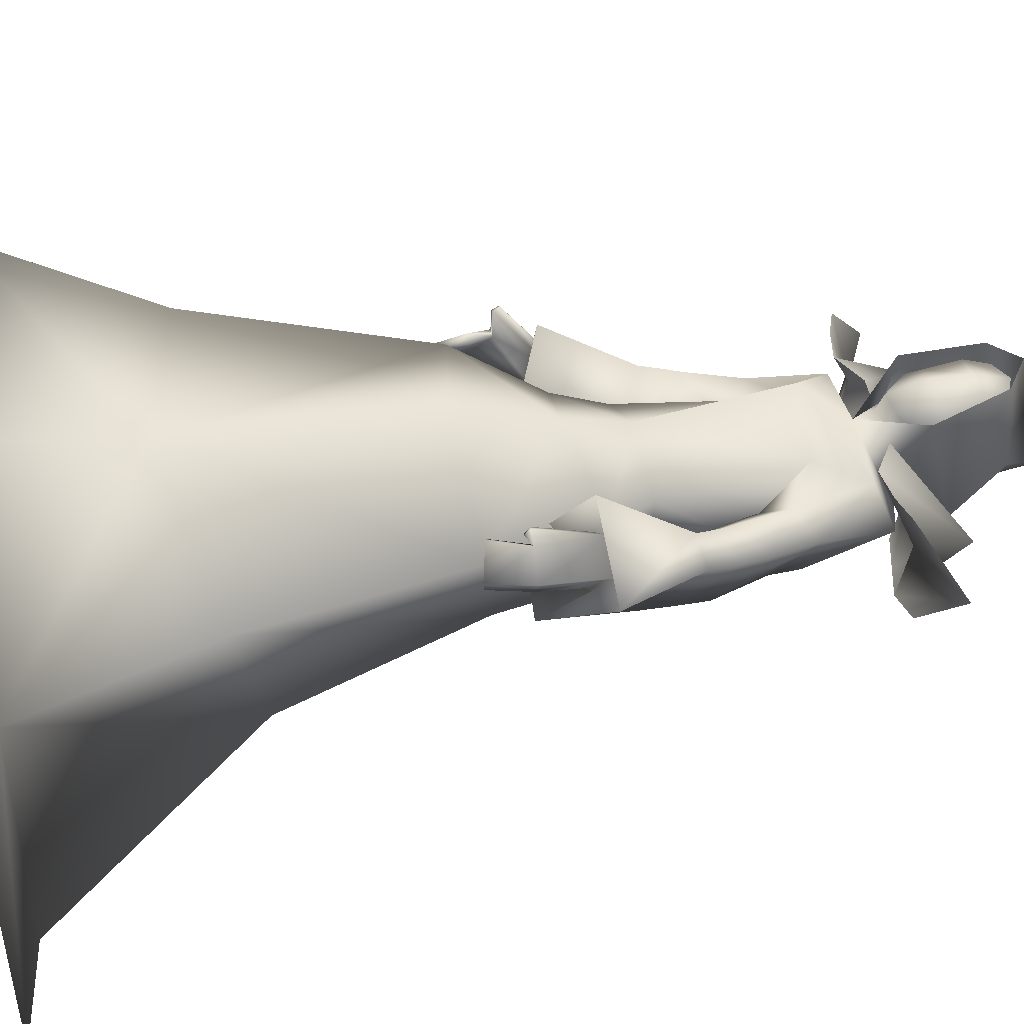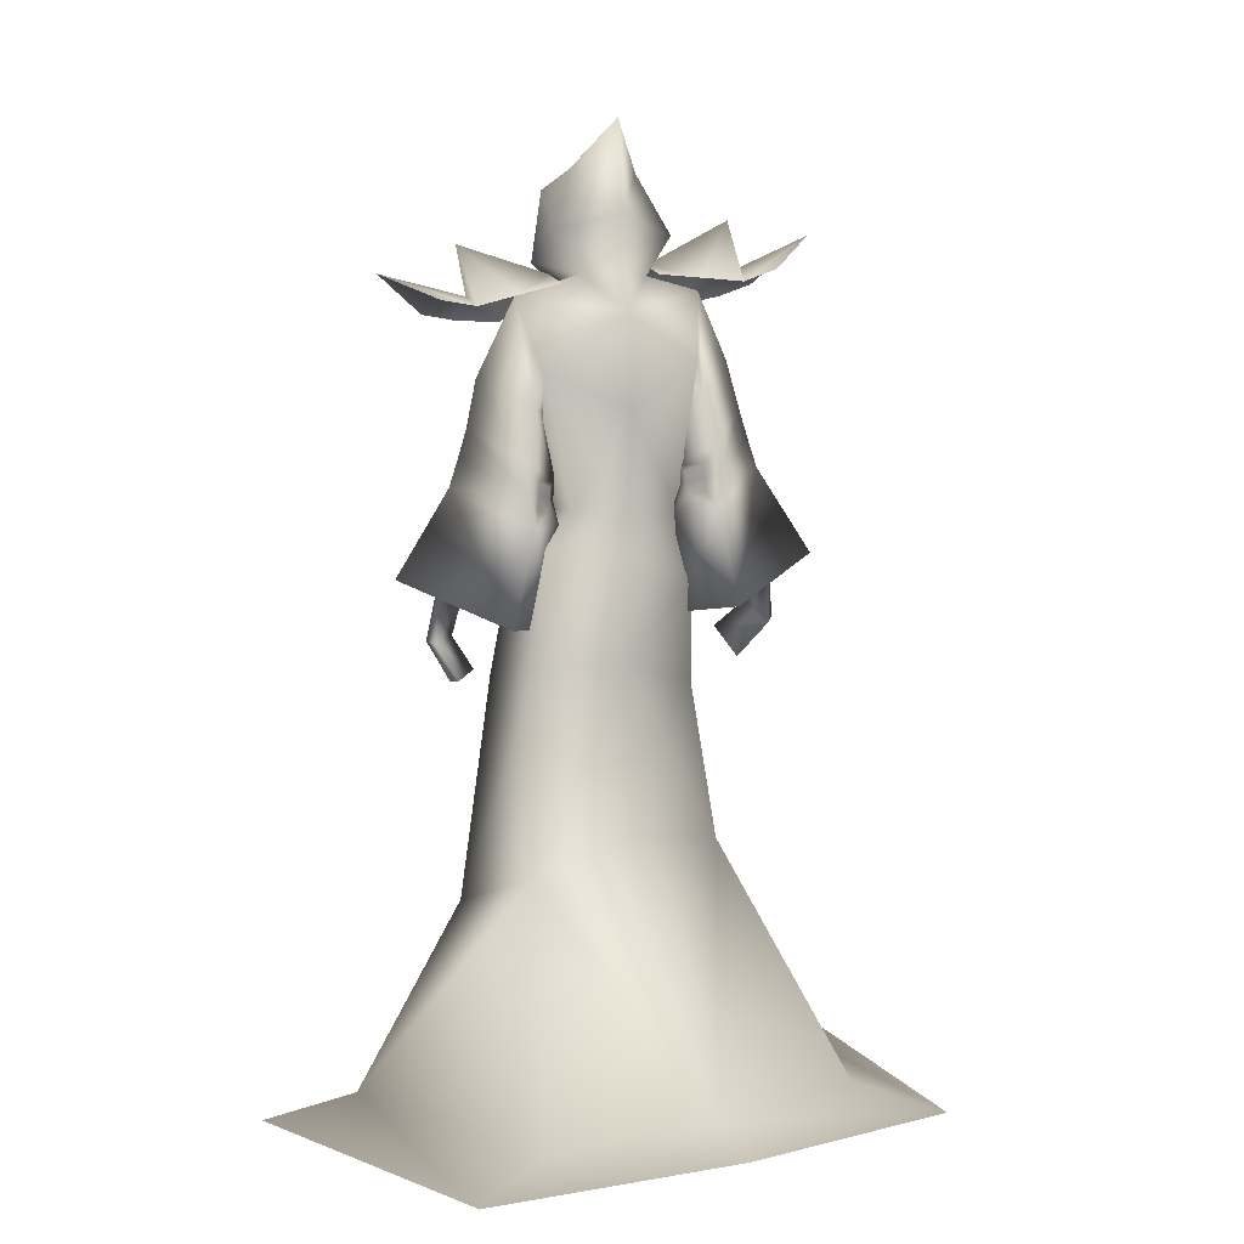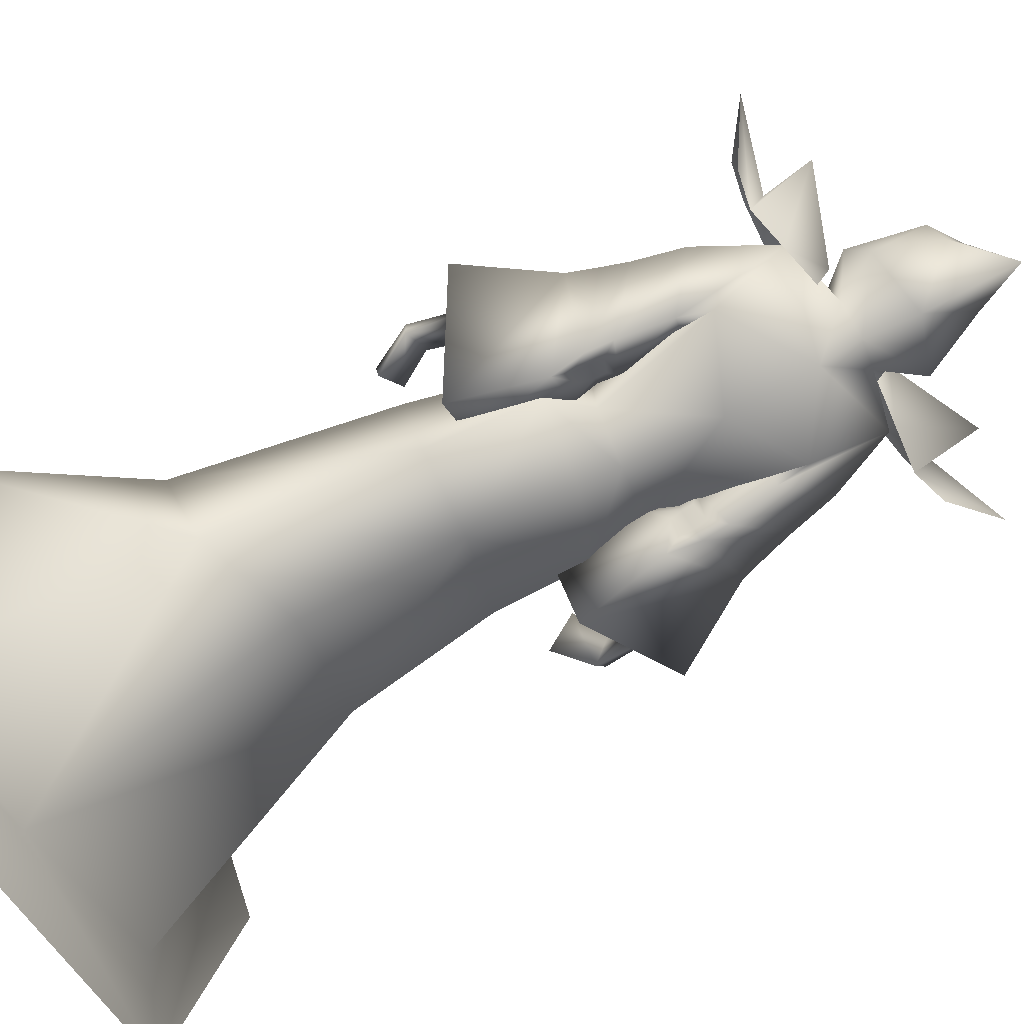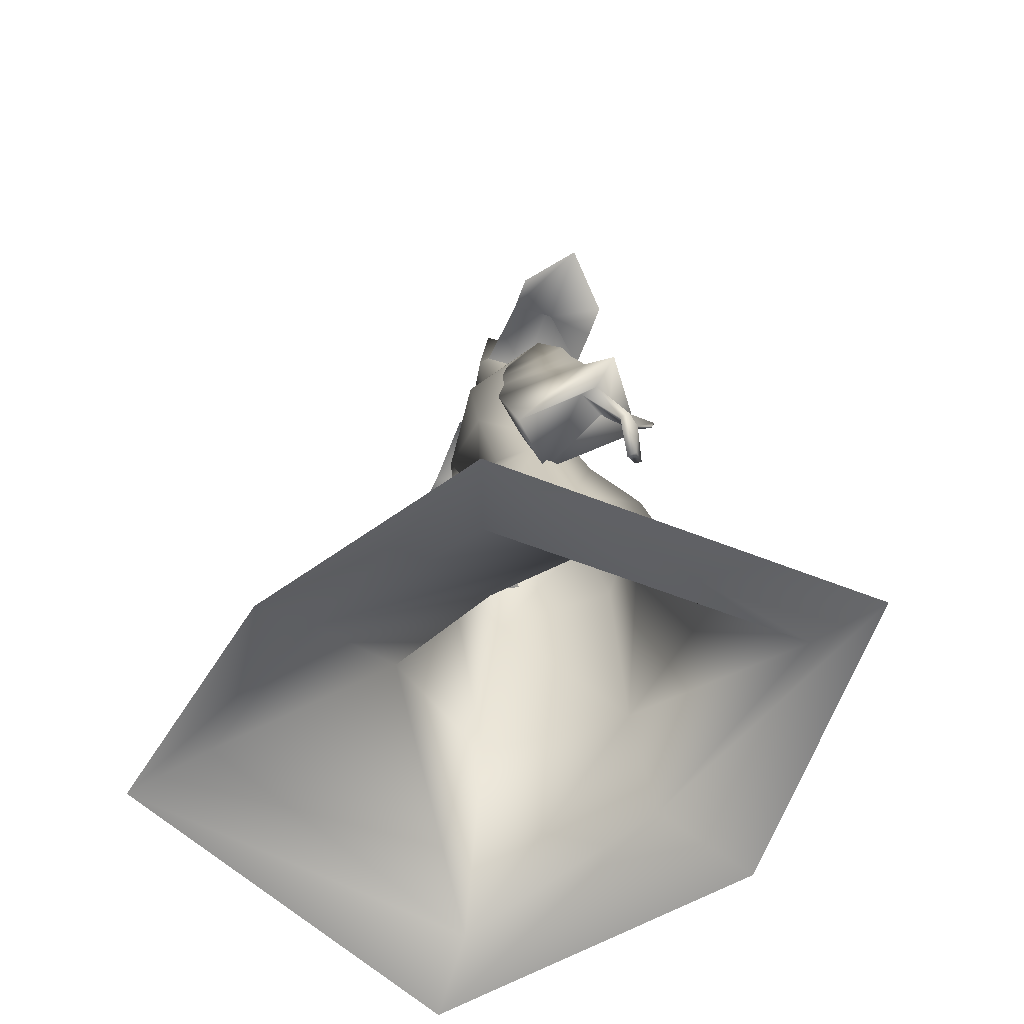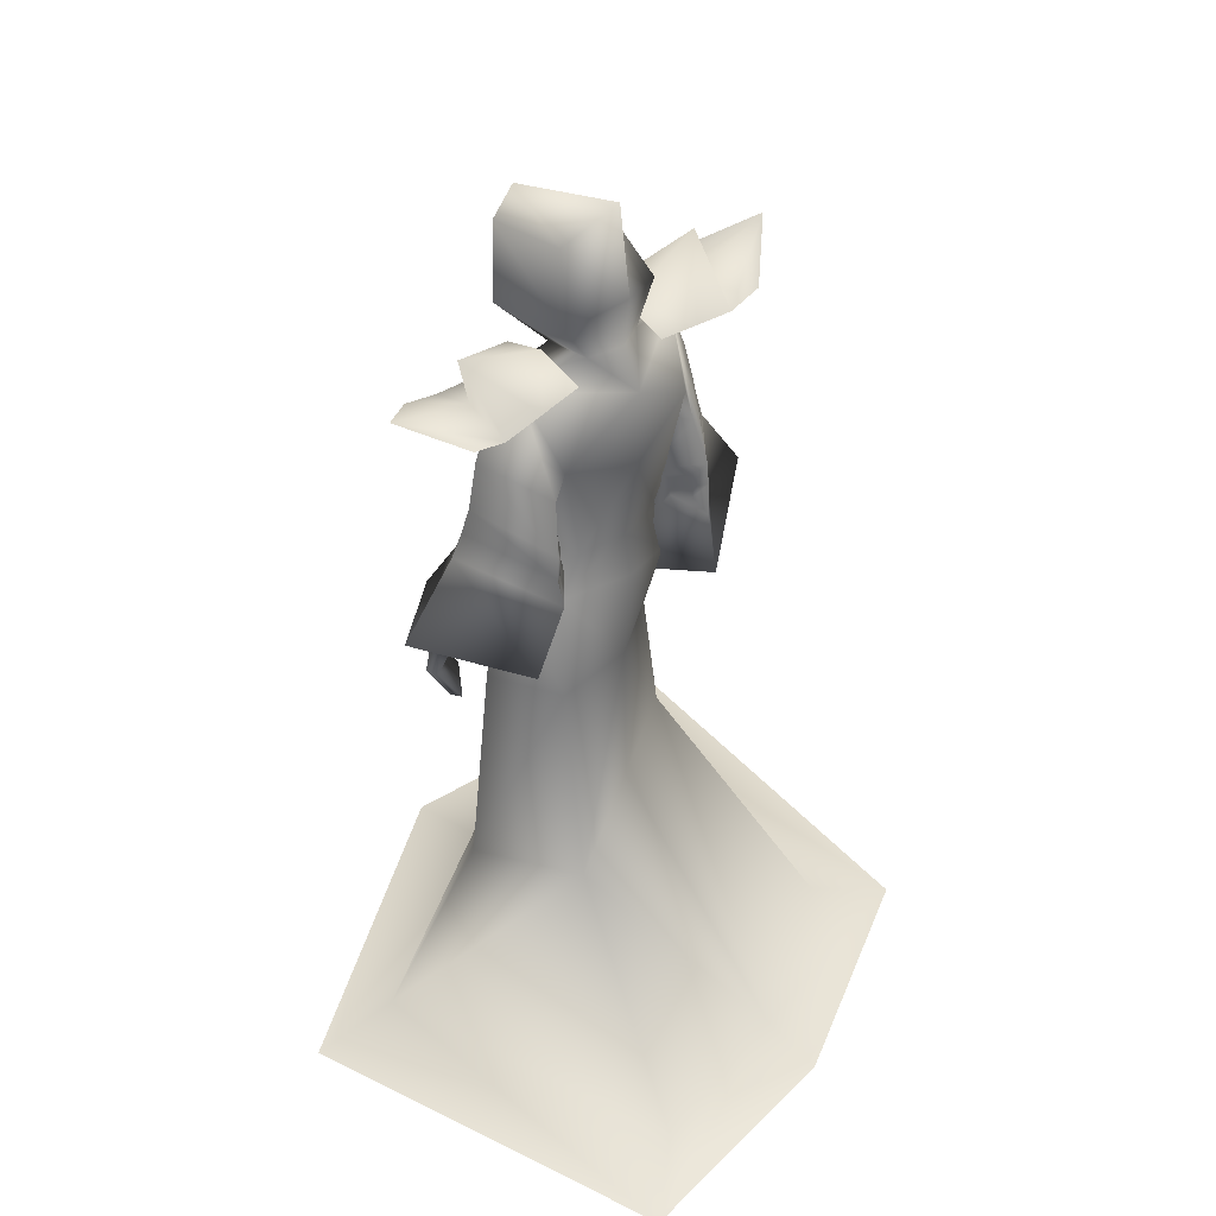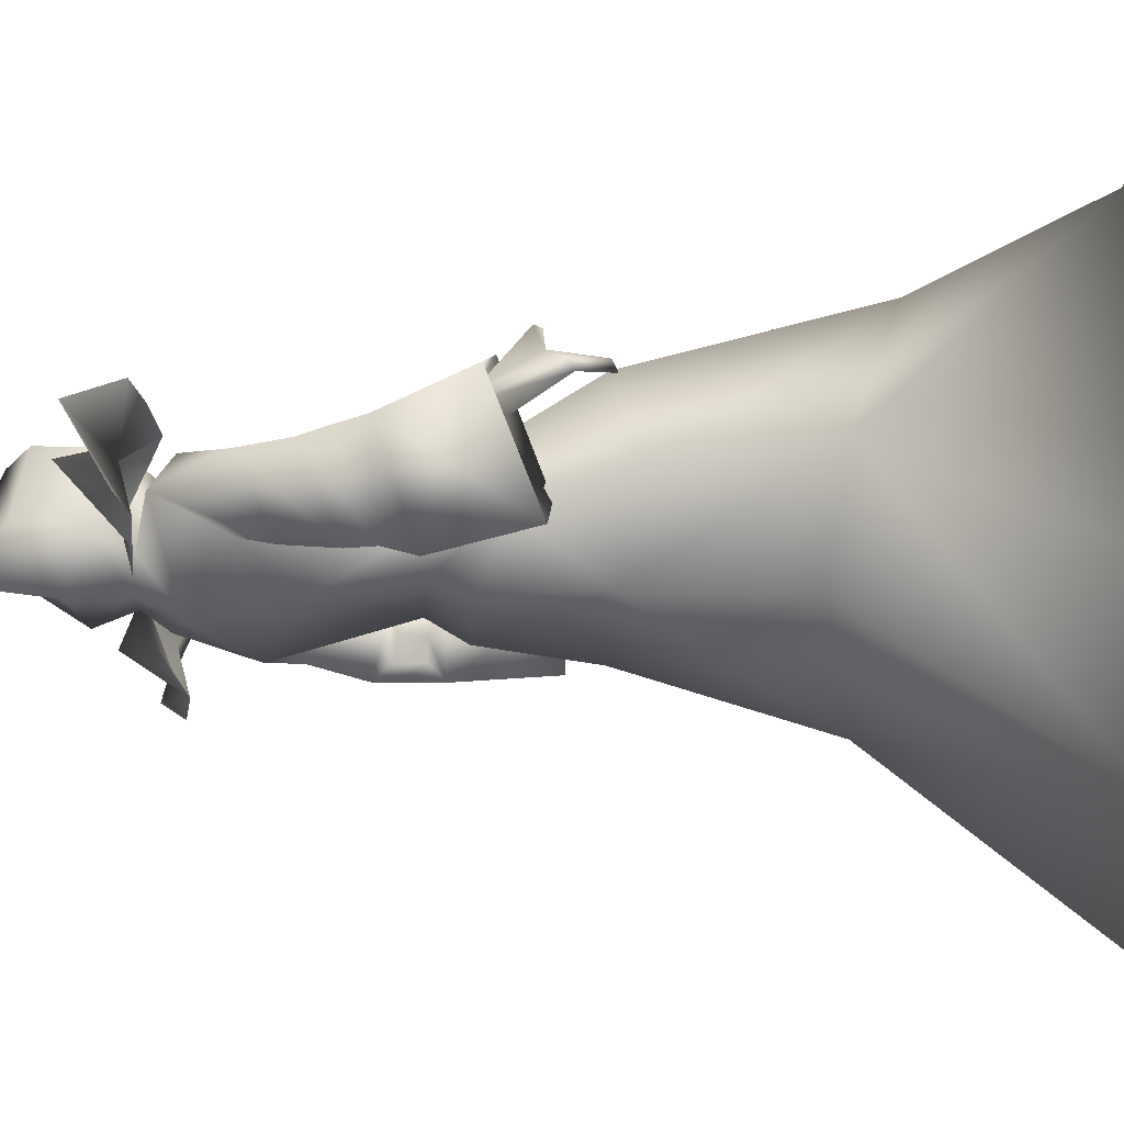
<metadata>
{"format":"obj","ext":"obj","renderer":"f3d","projection":"perspective","resolution":1024,"background":"white","views":[{"elev":43.9,"azim":76.8,"up":"+Z"},{"elev":1.2,"azim":157.6,"up":"+Y"},{"elev":-71.8,"azim":116.4,"up":"+Z"},{"elev":-60.5,"azim":-123.0,"up":"+Y"},{"elev":40.1,"azim":132.1,"up":"+Y"},{"elev":-43.3,"azim":-92.4,"up":"+Z"}]}
</metadata>
<code>
o Cube_Mage_mesh
v 0.478 0.8033 -0.6426
v -0.2435 0.8869 -0.76
v 0.4462 0.7936 -0.4151
v -0.2875 0.8786 -0.5344
v 0.5793 0.8669 -0.5157
v -0.3626 0.976 -0.6689
v 0.4012 0.7923 -0.6545
v -0.1713 0.8585 -0.7476
v 0.2234 0.8447 -0.6848
v 0.01401 0.869 -0.7189
v 0.3694 0.7826 -0.427
v -0.2153 0.8502 -0.522
v 0.3883 0.8237 -0.5416
v -0.1878 0.8904 -0.6353
v 0.1915 0.835 -0.4573
v -0.02995 0.8607 -0.4933
v 0.2105 0.8762 -0.5719
v -0.002436 0.9009 -0.6065
v 0.3123 0.8185 -0.6697
v -0.07866 0.8638 -0.7332
v 0.2773 0.7821 -0.4418
v -0.1258 0.8288 -0.5074
v 0.4096 0.9352 -0.5356
v -0.1845 1.004 -0.6322
v 0.06031 -0.3381 -0.6715
v 0.3216 -0.4009 -0.7785
v -0.2022 -0.3592 -0.5361
v 0.3823 -0.4756 -0.4852
v -0.2725 -0.4605 -0.2531
v 0.05283 -0.5512 -0.2789
v 0.05576 -0.8654 -1.122
v 0.4471 -0.8943 -1.157
v -0.3356 -0.8431 -0.9387
v 0.59 -0.8959 -0.3957
v -0.4785 -0.8301 -0.1778
v 0.05576 -0.8816 -0.216
v 0.06477 0.03443 -0.6687
v 0.262 0.03845 -0.6703
v -0.1336 -0.006905 -0.5517
v 0.3118 0.01572 -0.4811
v -0.184 0.05228 -0.3708
v 0.0628 0.000626 -0.3019
v 0.1655 0.8713 -0.6549
v 0.01738 0.8713 -0.6549
v 0.09142 0.8769 -0.6854
v 0.09142 0.795 -0.4758
v 0.2954 0.8244 -0.5912
v -0.1142 0.8482 -0.6312
v 0.2605 0.785 -0.4906
v -0.09355 0.806 -0.5182
v 0.09231 0.7855 -0.7307
v 0.07527 0.5824 -0.7105
v 0.2656 0.652 -0.6838
v -0.0811 0.6864 -0.7063
v 0.08357 0.6764 -0.3649
v 0.1736 0.6874 -0.4885
v -0.01015 0.7152 -0.4952
v 0.0558 0.3607 -0.4246
v 0.1997 0.3696 -0.5029
v -0.08828 0.3549 -0.5029
v 0.0557 0.3619 -0.6596
v 0.1789 0.3681 -0.6416
v -0.06737 0.3555 -0.6416
v 0.3799 0.5416 -0.5181
v -0.2271 0.5941 -0.6039
v 0.3253 0.4866 -0.4722
v -0.1921 0.5363 -0.5442
v 0.2986 0.4602 -0.6935
v -0.1084 0.5043 -0.749
v 0.2094 0.4305 -0.6045
v -0.05078 0.4663 -0.6394
v 0.4099 0.4159 -0.4916
v -0.2758 0.467 -0.5911
v 0.3456 0.4082 -0.4561
v -0.2258 0.4515 -0.539
v 0.2882 0.3227 -0.6984
v -0.1057 0.3726 -0.7597
v 0.2027 0.3319 -0.6163
v -0.04804 0.3695 -0.6557
v 0.3357 0.4472 -0.4657
v -0.2089 0.4945 -0.5409
v 0.3942 0.481 -0.5073
v -0.2501 0.5338 -0.5963
v 0.2999 0.3996 -0.6904
v -0.1158 0.444 -0.7481
v 0.2131 0.3859 -0.6044
v -0.0582 0.4222 -0.6416
v 0.2614 0.2684 -0.4786
v -0.1149 0.2396 -0.4728
v 0.06972 0.2739 -0.6903
v 0.2442 0.284 -0.6454
v -0.1001 0.2219 -0.636
v 0.3928 -0.00477 -0.449
v -0.2983 0.05508 -0.462
v 0.3342 0.01048 -0.394
v -0.2594 0.1099 -0.4155
v 0.3824 -0.003158 -0.474
v -0.2806 0.04307 -0.4787
v 0.3243 0.0211 -0.4056
v -0.246 0.1129 -0.4281
v 0.3694 0.2309 -0.3992
v -0.2782 0.2857 -0.52
v 0.4202 0.2348 -0.4608
v -0.3099 0.2794 -0.5841
v 0.3986 0.214 -0.5003
v -0.28 0.2531 -0.6131
v 0.3413 0.2281 -0.4186
v -0.2465 0.2786 -0.5282
v 0.2971 0.6069 -0.483
v -0.1507 0.6532 -0.549
v 0.359 0.6508 -0.5218
v -0.1955 0.7007 -0.6036
v 0.2797 0.5803 -0.6703
v -0.08683 0.6174 -0.7242
v 0.2082 0.5711 -0.5712
v -0.04546 0.606 -0.6095
v 0.2323 0.3893 -0.6346
v -0.06777 0.4274 -0.6759
v 0.2696 0.3949 -0.6715
v -0.09256 0.4366 -0.7217
v 0.236 0.3615 -0.6323
v -0.07272 0.403 -0.6784
v 0.2709 0.3598 -0.6659
v -0.09603 0.4063 -0.7208
v 0.2323 0.4151 -0.6354
v -0.06526 0.4531 -0.676
v 0.2682 0.4254 -0.6712
v -0.08859 0.4668 -0.72
v 0.07718 0.2167 -0.3694
v 0.3336 0.2164 -0.3279
v -0.2675 0.2534 -0.4276
v 0.5174 0.2177 -0.4467
v -0.4068 0.2781 -0.5944
v 0.319 0.1089 -0.6459
v -0.1672 0.1605 -0.7345
v 0.2045 0.1125 -0.5421
v -0.08889 0.148 -0.6018
v 0.3854 0.08982 -0.3816
v -0.3169 0.1695 -0.4642
v 0.4407 0.08445 -0.4256
v -0.3492 0.136 -0.5151
v 0.43 0.07957 -0.4511
v -0.3323 0.1204 -0.5323
v 0.3712 0.09575 -0.3921
v -0.3 0.1701 -0.4712
v 0.3651 0.07674 -0.3634
v -0.3276 0.1772 -0.4286
v 0.3722 0.07438 -0.3622
v -0.3348 0.1758 -0.43
v 0.3653 0.08797 -0.3499
v -0.3306 0.1938 -0.4235
v 0.3728 0.08528 -0.3482
v -0.3386 0.1923 -0.4246
v 0.2257 0.9616 -0.649
v -0.0429 0.9616 -0.649
v 0.09142 0.9965 -0.7019
v 0.196 0.9167 -0.4251
v -0.01316 0.9167 -0.4251
v 0.1689 1.099 -0.5877
v 0.0139 1.099 -0.5877
v 0.09142 1.204 -0.6748
v 0.1612 1.083 -0.3955
v 0.02162 1.083 -0.3955
v 0.09142 1.134 -0.3875
v 0.6142 -0.9497 -1.269
v -0.5027 -0.9006 -1.05
v 0.7879 -0.9517 -0.344
v -0.6764 -0.8848 -0.125
v 0.05576 -0.9266 0.0463
v 0.05576 -0.9115 -1.266
v 0.09142 0.9056 -0.6491
v 0.1548 0.9485 -0.5605
v 0.02799 0.9485 -0.5605
v 0.09142 1.007 -0.6606
v 0.1721 0.9785 -0.5578
v 0.01076 0.9785 -0.5578
v 0.1426 1.103 -0.5768
v 0.04025 1.103 -0.5768
v 0.09142 1.121 -0.5996
v 0.1537 0.8953 -0.4883
v 0.02915 0.8953 -0.4883
v 0.09142 0.8359 -0.465
v 0.1412 1.09 -0.4348
v 0.04165 1.09 -0.4348
v 0.09142 1.113 -0.4337
v 0.165 0.9221 -0.4477
v 0.01786 0.9221 -0.4477
v 0.09142 0.8554 -0.4237
v 0.1701 1.032 -0.5671
v 0.01271 1.032 -0.5671
v 0.09142 1.044 -0.6307
v 0.1562 1.036 -0.4251
v 0.02659 1.036 -0.4251
v 0.09142 1.032 -0.4066
v 0.1715 0.995 -0.5606
v 0.01135 0.995 -0.5606
v 0.09142 1.018 -0.6515
v 0.1623 0.957 -0.4408
v 0.02053 0.957 -0.4408
v 0.09142 0.9387 -0.402
f 3 5 13
f 3 13 11
f 14 6 4
f 14 4 12
f 5 1 7
f 5 7 13
f 8 2 6
f 8 6 14
f 13 23 21
f 13 21 11
f 22 24 14
f 22 14 12
f 23 17 15
f 23 15 21
f 16 18 24
f 16 24 22
f 7 19 23
f 7 23 13
f 24 20 8
f 24 8 14
f 19 9 17
f 19 17 23
f 18 10 20
f 18 20 24
f 26 32 31
f 26 31 25
f 31 33 27
f 31 27 25
f 26 28 34
f 26 34 32
f 35 29 27
f 35 27 33
f 30 36 34
f 30 34 28
f 35 36 30
f 35 30 29
f 37 38 26
f 37 26 25
f 27 39 37
f 27 37 25
f 38 40 28
f 38 28 26
f 29 41 39
f 29 39 27
f 40 42 30
f 40 30 28
f 30 42 41
f 30 41 29
f 43 46 49
f 43 49 47
f 50 46 44
f 50 44 48
f 43 47 51
f 43 51 45
f 51 48 44
f 51 44 45
f 51 47 53
f 51 53 52
f 54 48 51
f 54 51 52
f 49 46 55
f 49 55 56
f 55 46 50
f 55 50 57
f 56 55 58
f 56 58 59
f 58 55 57
f 58 57 60
f 52 53 62
f 52 62 61
f 63 54 52
f 63 52 61
f 53 56 59
f 53 59 62
f 60 57 54
f 60 54 63
f 66 80 82
f 66 82 64
f 83 81 67
f 83 67 65
f 80 74 72
f 80 72 82
f 73 75 81
f 73 81 83
f 70 86 80
f 70 80 66
f 81 87 71
f 81 71 67
f 86 78 74
f 86 74 80
f 75 79 87
f 75 87 81
f 61 62 91
f 61 91 90
f 92 63 61
f 92 61 90
f 62 59 88
f 62 88 91
f 89 60 63
f 89 63 92
f 93 95 99
f 93 99 97
f 100 96 94
f 100 94 98
f 49 109 111
f 49 111 47
f 112 110 50
f 112 50 48
f 109 66 64
f 109 64 111
f 65 67 110
f 65 110 112
f 47 111 113
f 47 113 53
f 114 112 48
f 114 48 54
f 111 64 68
f 111 68 113
f 69 65 112
f 69 112 114
f 56 115 109
f 56 109 49
f 110 116 57
f 110 57 50
f 115 70 66
f 115 66 109
f 67 71 116
f 67 116 110
f 53 113 115
f 53 115 56
f 116 114 54
f 116 54 57
f 113 68 70
f 113 70 115
f 71 69 114
f 71 114 116
f 64 82 84
f 64 84 68
f 85 83 65
f 85 65 69
f 72 76 84
f 72 84 82
f 85 77 73
f 85 73 83
f 86 70 125
f 86 125 117
f 126 71 87
f 126 87 118
f 78 86 117
f 78 117 121
f 118 87 79
f 118 79 122
f 84 76 123
f 84 123 119
f 124 77 85
f 124 85 120
f 68 84 119
f 68 119 127
f 120 85 69
f 120 69 128
f 76 78 121
f 76 121 123
f 122 79 77
f 122 77 124
f 70 68 127
f 70 127 125
f 128 69 71
f 128 71 126
f 127 119 117
f 127 117 125
f 118 120 128
f 118 128 126
f 119 123 121
f 119 121 117
f 122 124 120
f 122 120 118
f 58 129 88
f 58 88 59
f 89 129 58
f 89 58 60
f 74 130 132
f 74 132 72
f 133 131 75
f 133 75 73
f 72 132 134
f 72 134 76
f 135 133 73
f 135 73 77
f 78 136 130
f 78 130 74
f 131 137 79
f 131 79 75
f 76 134 136
f 76 136 78
f 137 135 77
f 137 77 79
f 101 138 140
f 101 140 103
f 141 139 102
f 141 102 104
f 138 95 93
f 138 93 140
f 94 96 139
f 94 139 141
f 103 140 142
f 103 142 105
f 143 141 104
f 143 104 106
f 140 93 97
f 140 97 142
f 98 94 141
f 98 141 143
f 144 99 95
f 144 95 138
f 96 100 145
f 96 145 139
f 105 142 144
f 105 144 107
f 145 143 106
f 145 106 108
f 142 97 99
f 142 99 144
f 100 98 143
f 100 143 145
f 144 138 148
f 144 148 146
f 149 139 145
f 149 145 147
f 107 144 146
f 107 146 150
f 147 145 108
f 147 108 151
f 138 101 152
f 138 152 148
f 153 102 139
f 153 139 149
f 101 107 150
f 101 150 152
f 151 108 102
f 151 102 153
f 150 146 148
f 150 148 152
f 149 147 151
f 149 151 153
f 105 107 136
f 105 136 134
f 137 108 106
f 137 106 135
f 103 105 134
f 103 134 132
f 135 106 104
f 135 104 133
f 101 103 132
f 101 132 130
f 133 104 102
f 133 102 131
f 101 130 136
f 101 136 107
f 137 131 102
f 137 102 108
f 40 88 129
f 40 129 42
f 129 89 41
f 129 41 42
f 38 91 88
f 38 88 40
f 89 92 39
f 89 39 41
f 37 90 91
f 37 91 38
f 92 90 37
f 92 37 39
f 45 156 154
f 45 154 43
f 155 156 45
f 155 45 44
f 43 154 157
f 43 157 46
f 158 155 44
f 158 44 46
f 156 161 159
f 156 159 154
f 160 161 156
f 160 156 155
f 154 159 162
f 154 162 157
f 163 160 155
f 163 155 158
f 159 161 164
f 159 164 162
f 164 161 160
f 164 160 163
f 34 167 165
f 34 165 32
f 166 168 35
f 166 35 33
f 36 169 167
f 36 167 34
f 168 169 36
f 168 36 35
f 165 170 31
f 165 31 32
f 31 170 166
f 31 166 33
f 186 180 172
f 186 172 175
f 173 181 187
f 173 187 176
f 175 172 171
f 175 171 174
f 171 173 176
f 171 176 174
f 183 177 179
f 183 179 185
f 179 178 184
f 179 184 185
f 180 186 188
f 180 188 182
f 188 187 181
f 188 181 182
f 171 172 43
f 171 43 45
f 44 173 171
f 44 171 45
f 180 46 43
f 180 43 172
f 44 46 181
f 44 181 173
f 182 46 180
f 181 46 182
f 189 177 183
f 189 183 192
f 184 178 190
f 184 190 193
f 177 189 191
f 177 191 179
f 191 190 178
f 191 178 179
f 192 183 185
f 192 185 194
f 185 184 193
f 185 193 194
f 175 195 198
f 175 198 186
f 199 196 176
f 199 176 187
f 195 189 192
f 195 192 198
f 193 190 196
f 193 196 199
f 189 195 197
f 189 197 191
f 197 196 190
f 197 190 191
f 195 175 174
f 195 174 197
f 174 176 196
f 174 196 197
f 186 198 200
f 186 200 188
f 200 199 187
f 200 187 188
f 198 192 194
f 198 194 200
f 194 193 199
f 194 199 200

</code>
